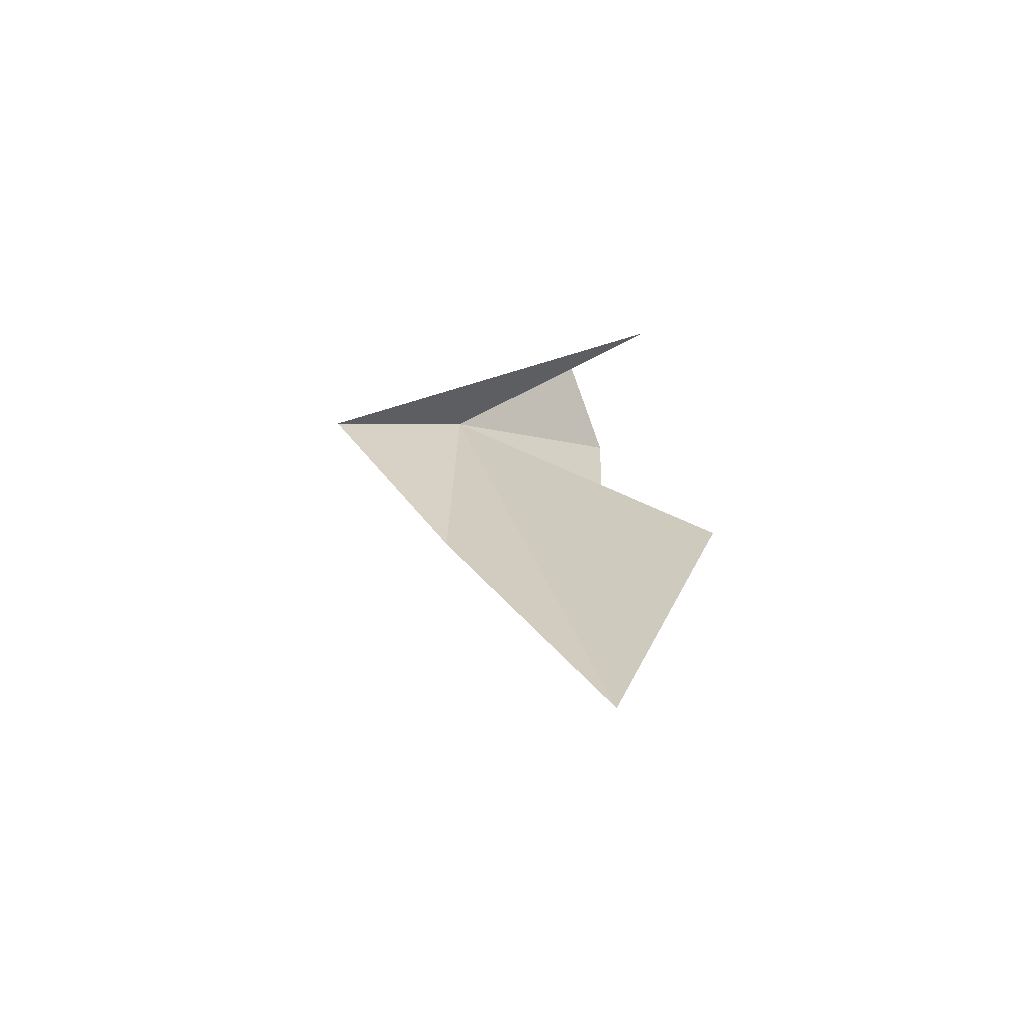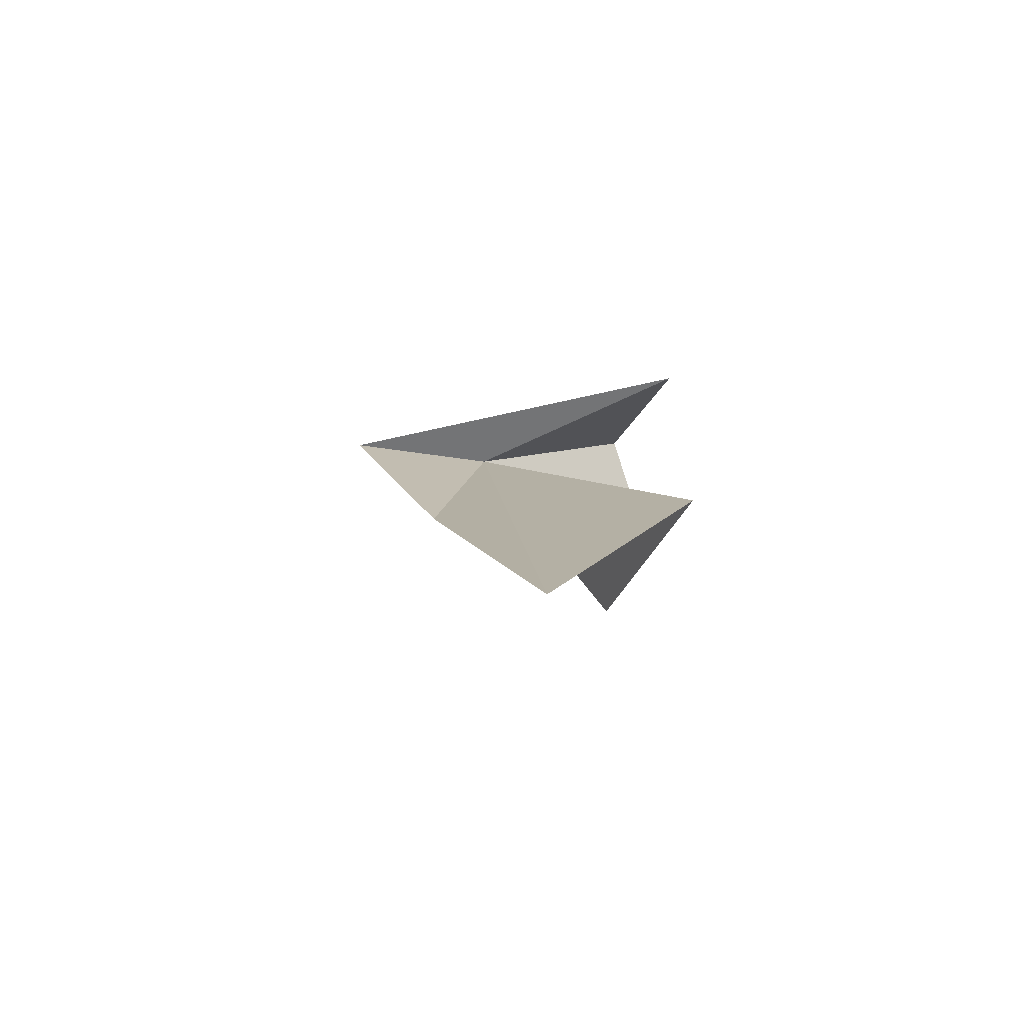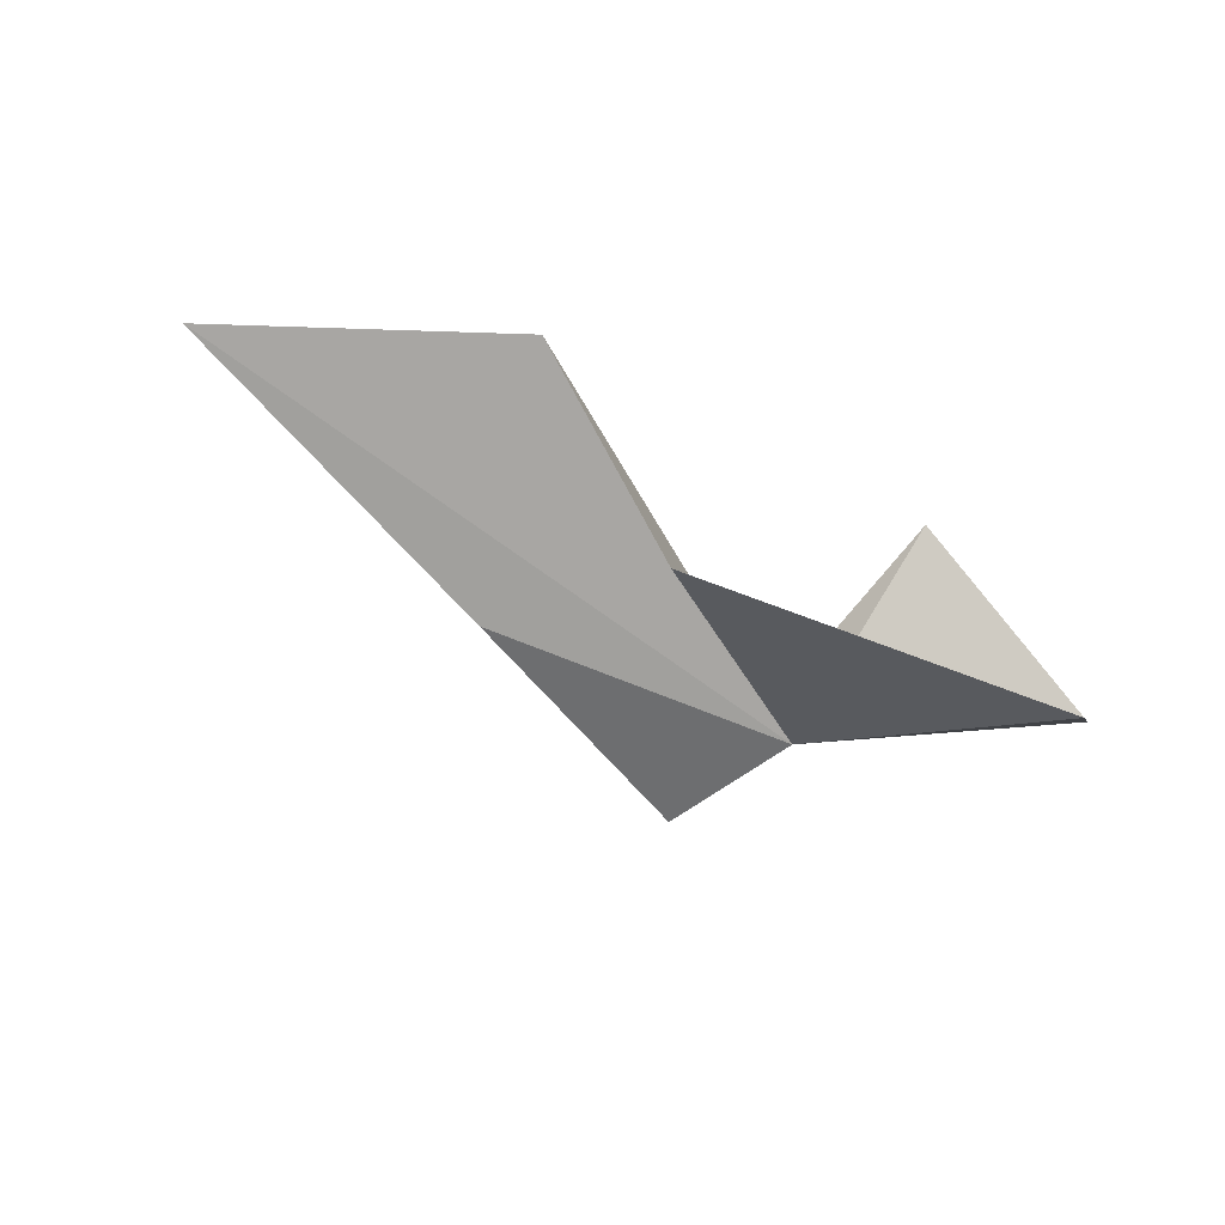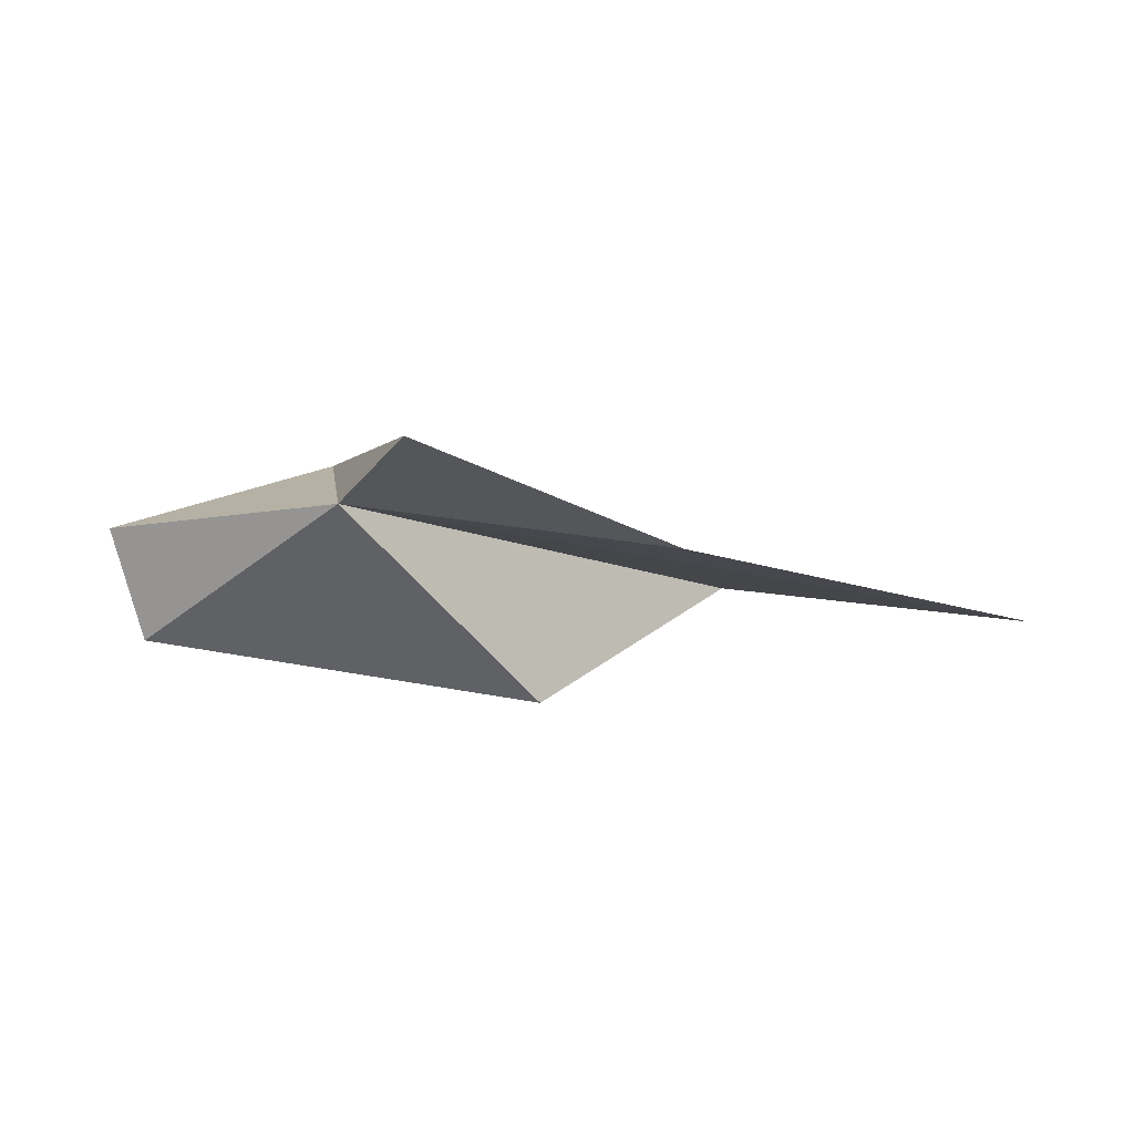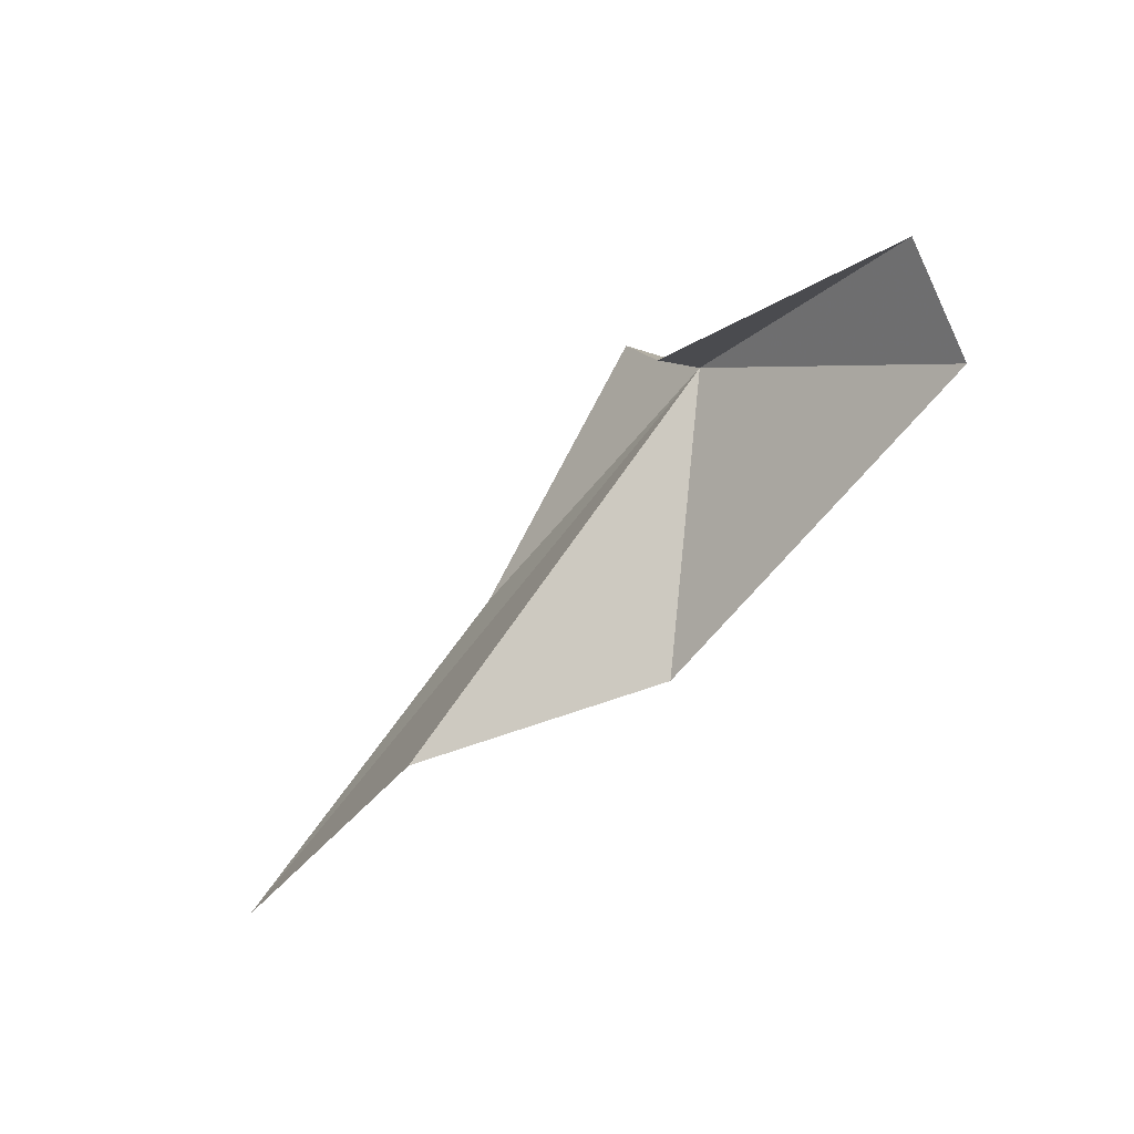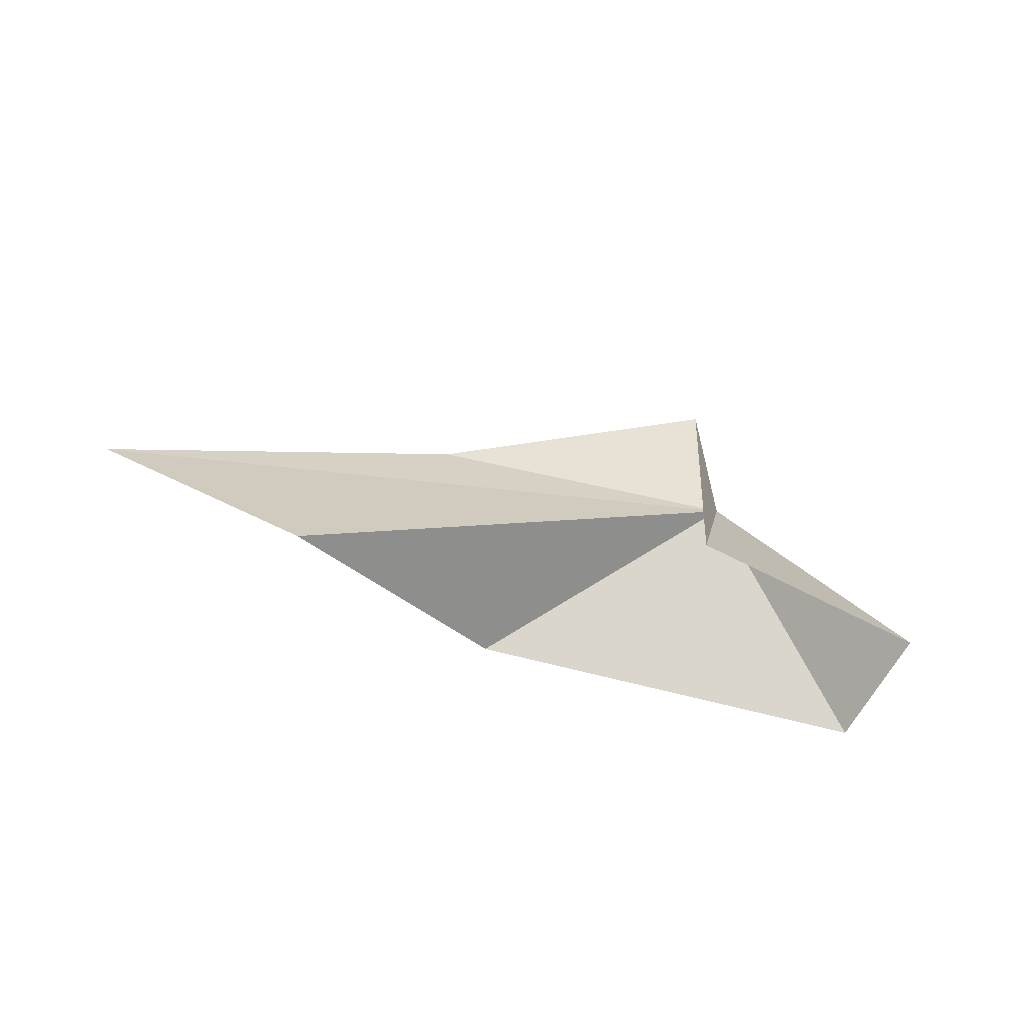
<metadata>
{"format":"obj","ext":"obj","renderer":"f3d","projection":"perspective","resolution":1024,"background":"white","views":[{"elev":26.3,"azim":90.6,"up":"+Y"},{"elev":13.0,"azim":98.2,"up":"+Y"},{"elev":-65.6,"azim":157.0,"up":"+Y"},{"elev":75.2,"azim":8.3,"up":"+Z"},{"elev":-61.9,"azim":-128.4,"up":"+Z"},{"elev":31.9,"azim":-158.5,"up":"+Y"}]}
</metadata>
<code>
v 12.74 -59.45 132
v 13.53 -59.11 133.6
v 16.48 -59.42 132
v 9.944 -59.67 130.4
v 12.2 -58.28 129.4
v 17.06 -58.96 128.9
v 15.13 -60.9 130
v 20.55 -59.18 130.1
v 10.49 -60.82 129.9
f 1 3 2
f 1 2 5
f 1 7 6
f 1 8 3
f 1 6 8
f 1 4 9
f 1 9 7
f 1 5 4

</code>
